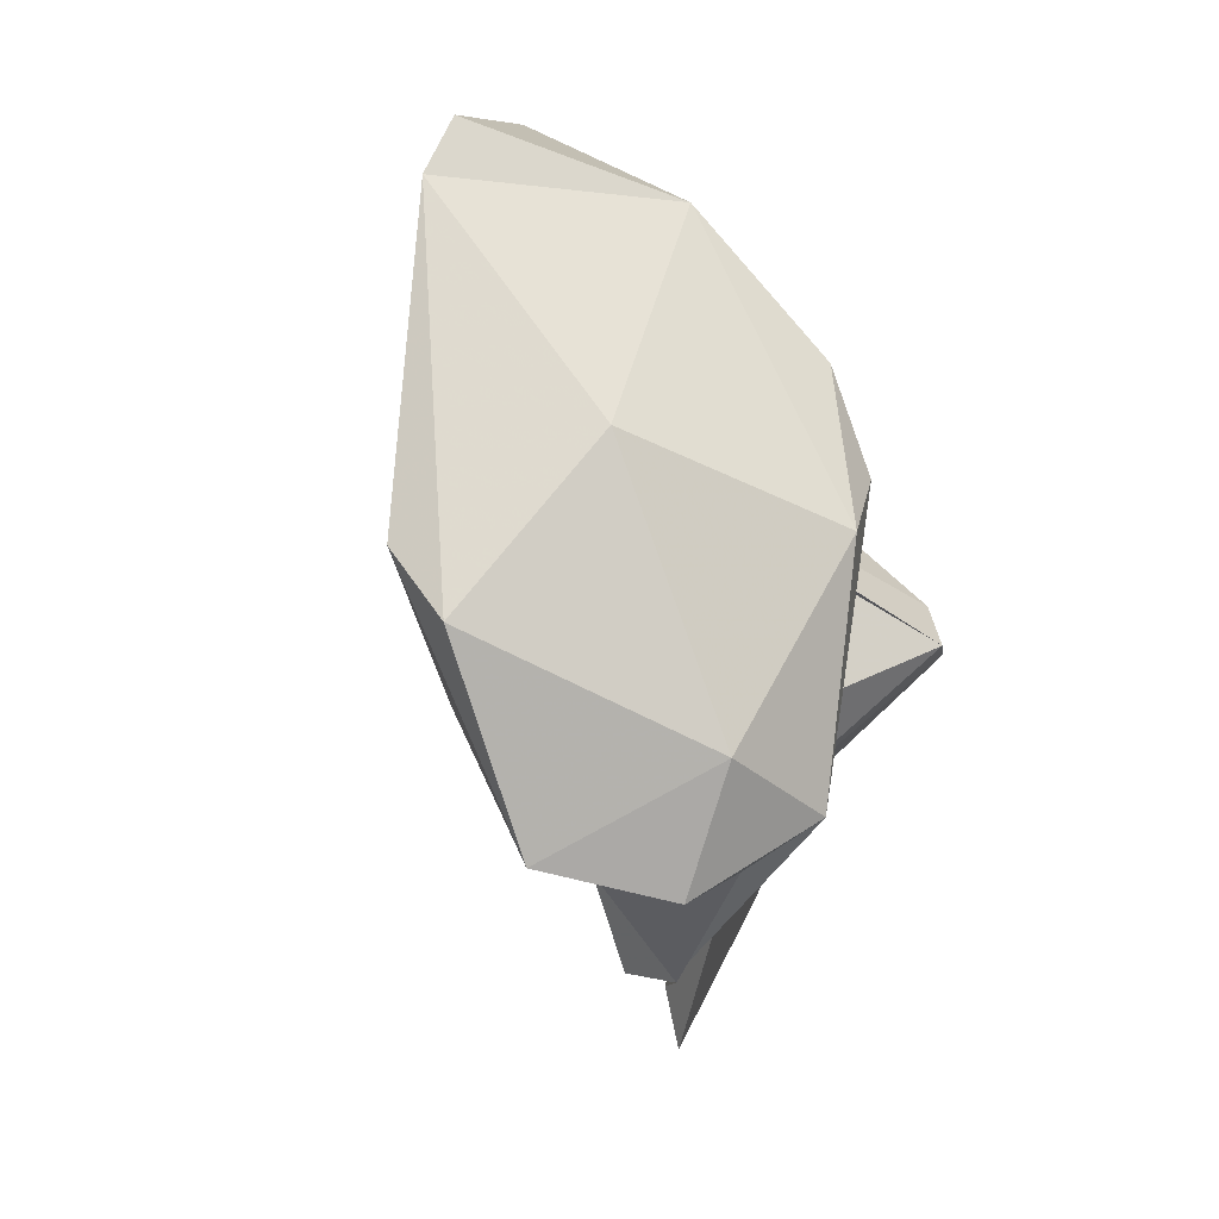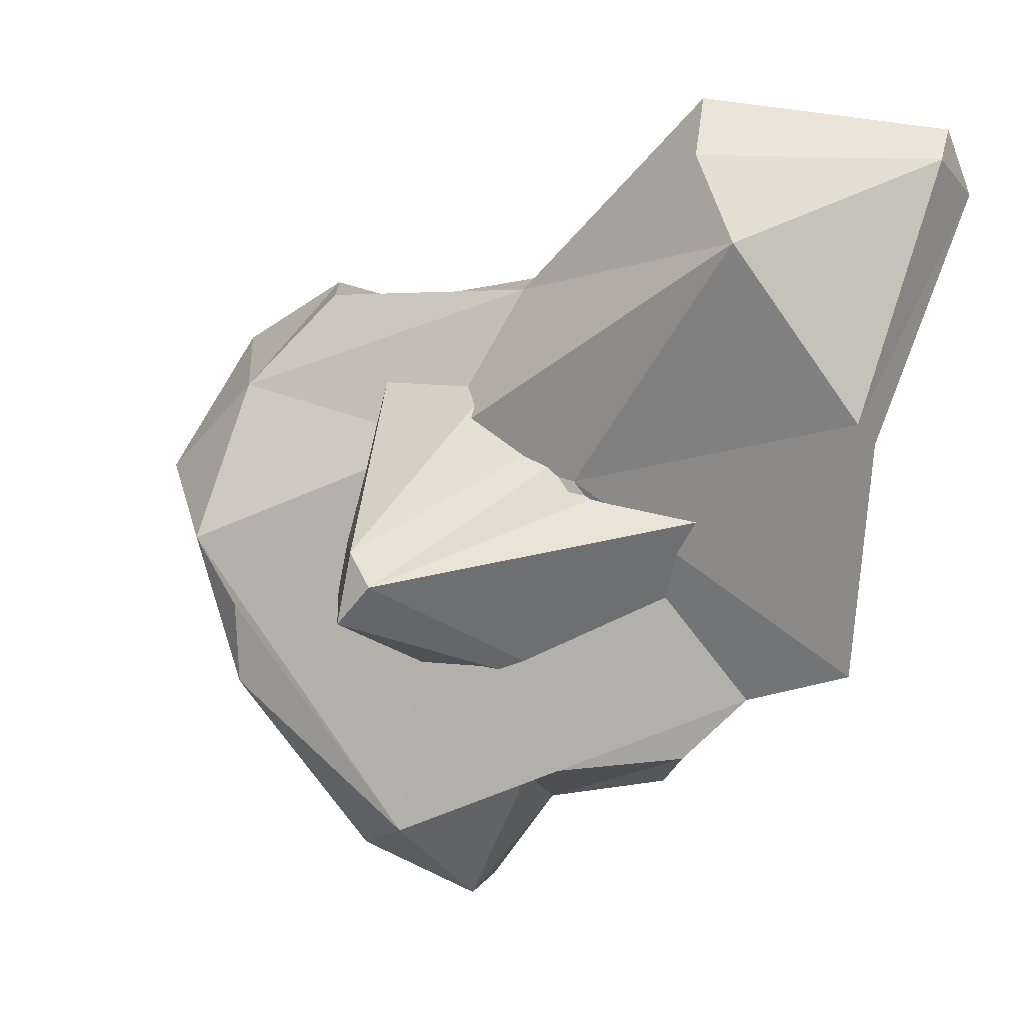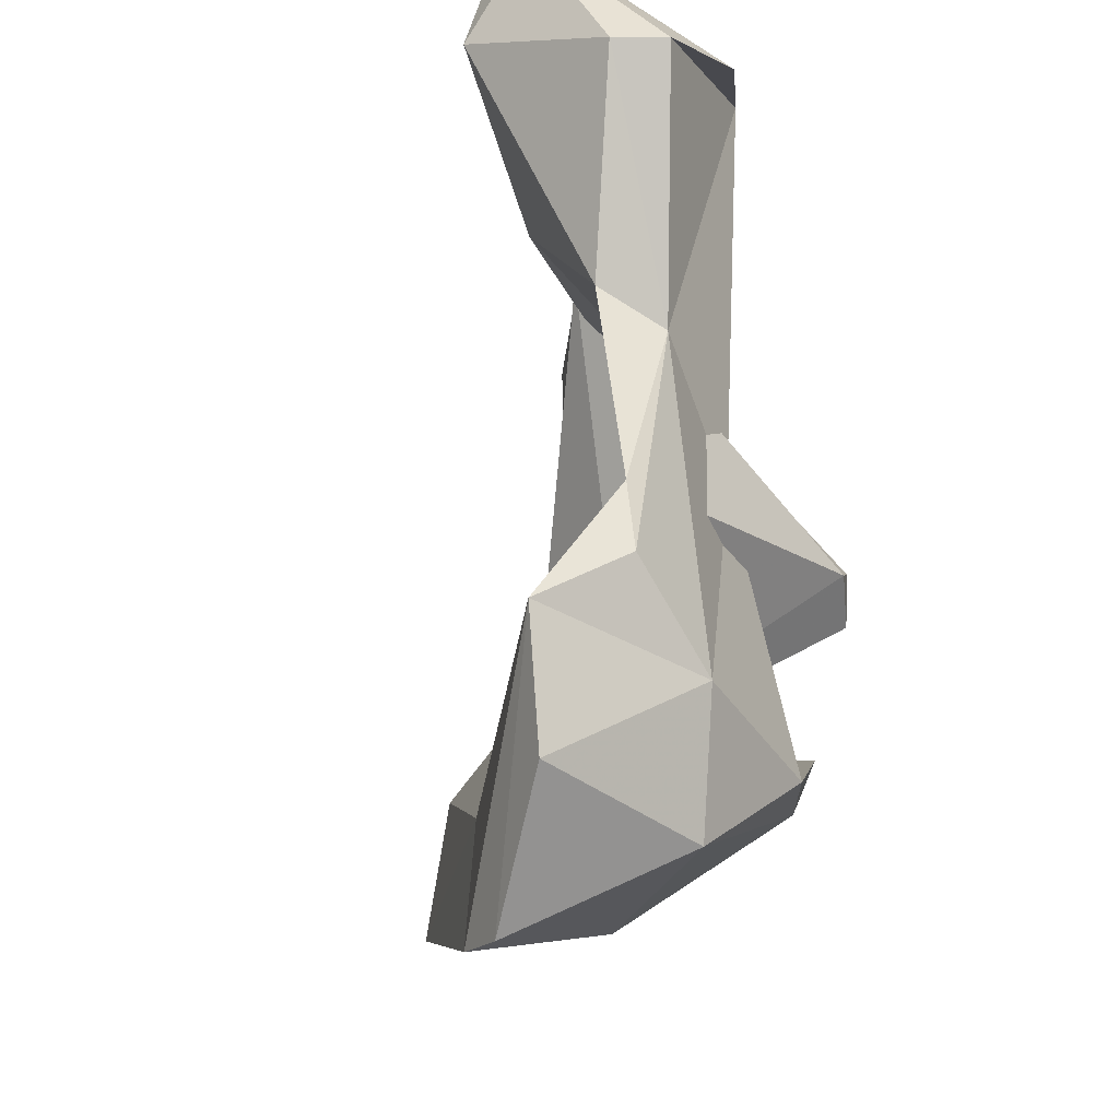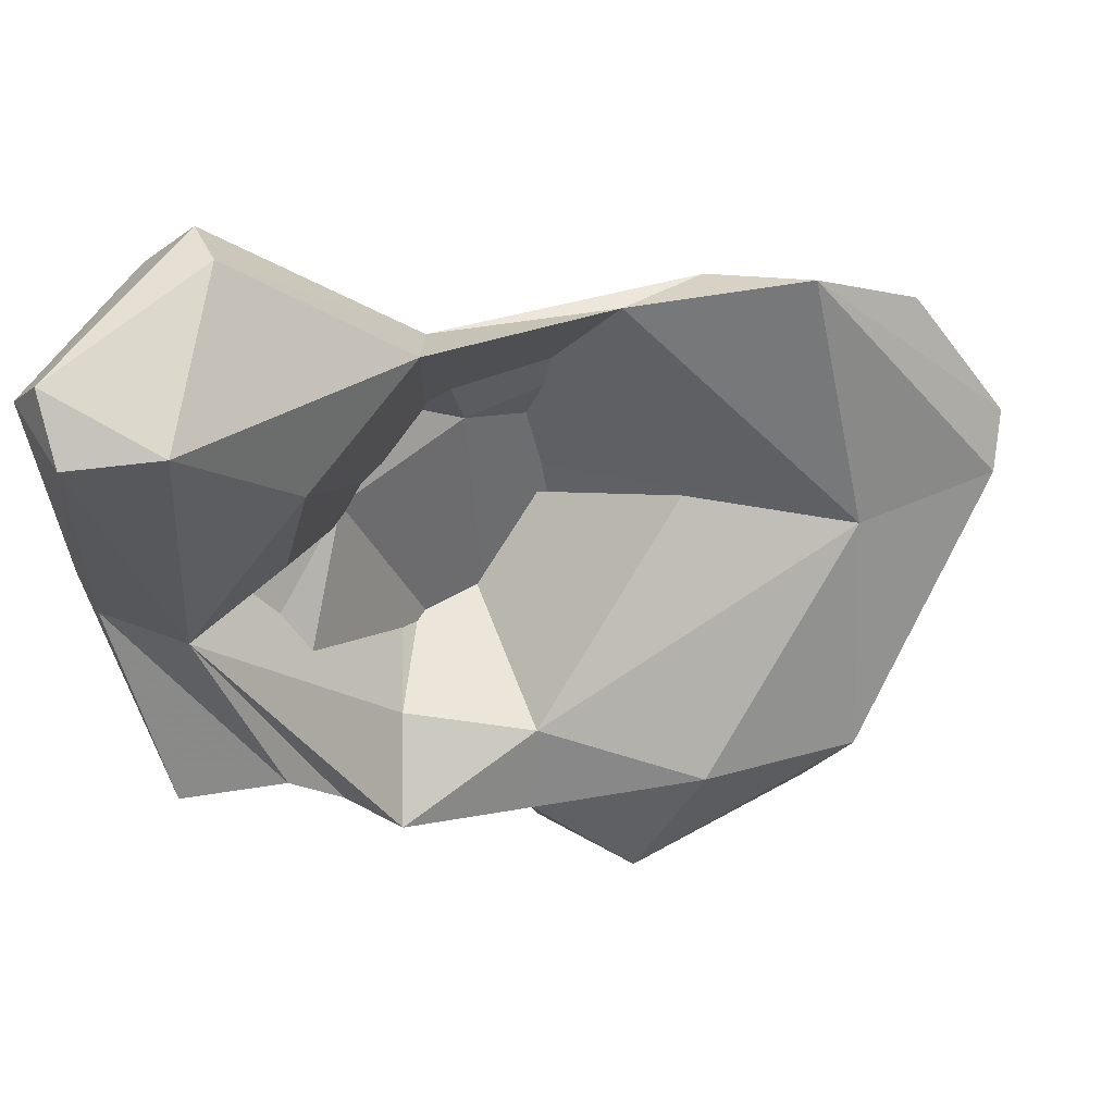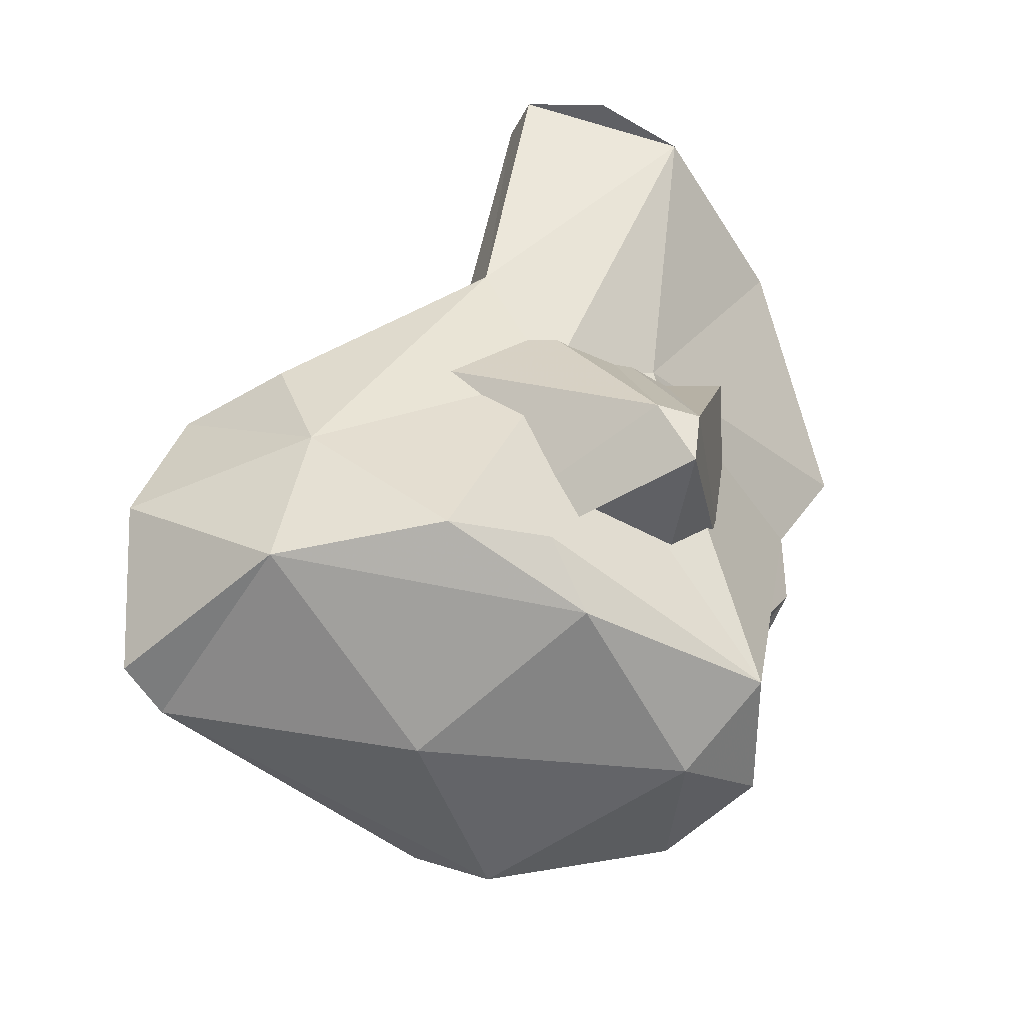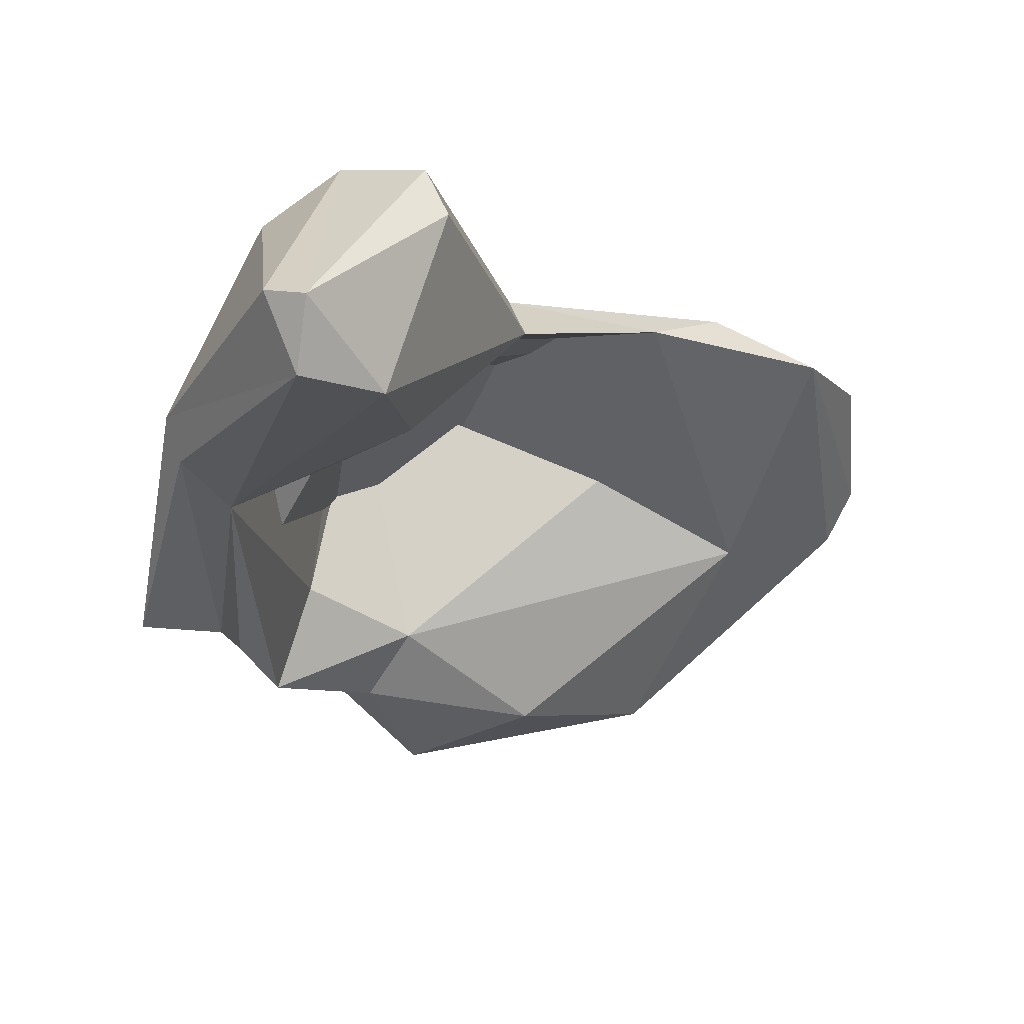
<metadata>
{"format":"obj","ext":"obj","renderer":"f3d","projection":"perspective","resolution":1024,"background":"white","views":[{"elev":-52.2,"azim":130.0,"up":"+Z"},{"elev":0.5,"azim":-112.7,"up":"+Z"},{"elev":49.7,"azim":121.2,"up":"+Z"},{"elev":37.8,"azim":4.9,"up":"+Z"},{"elev":77.9,"azim":144.1,"up":"+Y"},{"elev":-47.3,"azim":-28.9,"up":"+Y"}]}
</metadata>
<code>
v 174.4 265.4 86.86
v 174.5 268.3 78.68
v 175.3 264.6 87.96
v 175.4 267.2 78.1
v 176 263.4 86.05
v 176.4 272.9 86.87
v 177.8 268 76.41
v 177.2 267.1 70.77
v 178.8 264.3 85.96
v 178.3 271.6 88.96
v 179.2 270 88.89
v 180.6 270 78.03
v 181.6 268.5 81.8
v 183.5 272.8 69.83
v 183.7 270.3 66.93
v 182.6 281.2 73.62
v 180.3 269 69.87
v 175 272.3 84.09
v 181.5 274.7 76.97
v 183.5 281.5 74.71
v 181.8 270.6 67.87
v 183.7 281.9 72.43
v 184.6 272.7 84.11
v 184.4 275 67.29
v 184.4 275.2 83.32
v 187.8 272.6 66.06
v 185.2 277.9 78.31
v 185.9 279 65.44
v 190.3 277.2 83.33
v 198.3 276.8 75.67
v 189.8 283.3 70.24
v 193.5 281.9 80.43
v 188 273.2 69
v 191.3 273.4 62.93
v 192.4 277.8 75.74
v 189.3 283.6 72.84
v 187.7 275.7 62.91
v 192.8 278.9 83.65
v 189.7 278.8 64.56
v 196.6 280.6 70.12
v 196.4 277.6 84.43
v 191.7 284.3 75.08
v 193.7 272.6 67.77
v 198.6 274.9 67.8
v 197 275.5 65.7
v 199.6 279.9 82.5
v 196.8 283.6 77.62
v 202.8 280.4 78
v 202.7 279.2 76.31
g foo
f 10 6 3
f 11 10 3
f 11 3 9
f 11 9 23
f 13 23 9
f 3 6 1
f 5 3 1
f 9 3 5
f 1 6 18
f 7 9 5
f 13 9 7
f 2 1 18
f 5 1 2
f 12 13 7
f 7 5 4
f 4 5 2
f 25 23 29
f 25 10 11
f 23 25 11
f 6 10 18
f 18 10 25
f 20 23 13
f 16 20 13
f 12 16 13
f 2 18 19
f 8 2 19
f 7 16 12
f 8 4 2
f 8 17 4
f 7 4 17
f 21 7 17
f 29 41 38
f 41 29 30
f 32 25 38
f 29 38 25
f 23 20 29
f 30 29 20
f 25 32 27
f 27 18 25
f 22 30 20
f 35 30 22
f 19 18 27
f 22 20 16
f 35 22 33
f 33 22 14
f 22 16 14
f 17 8 19
f 15 7 21
f 15 14 7
f 7 14 16
f 15 33 14
f 32 41 46
f 32 38 41
f 46 41 48
f 30 49 41
f 49 48 41
f 27 32 42
f 42 28 27
f 27 28 19
f 30 35 33
f 30 33 43
f 28 17 19
f 28 24 17
f 26 43 33
f 21 17 24
f 24 26 21
f 33 15 26
f 26 15 21
f 47 32 46
f 48 47 46
f 47 42 32
f 36 28 42
f 44 49 30
f 43 44 30
f 34 44 43
f 34 43 26
f 37 24 28
f 37 26 24
f 34 26 37
f 49 47 48
f 40 47 49
f 40 31 47
f 42 47 31
f 31 36 42
f 45 40 49
f 44 45 49
f 45 39 40
f 39 31 40
f 28 36 31
f 34 39 45
f 45 44 34
f 28 31 39
f 37 39 34
f 37 28 39
g

</code>
